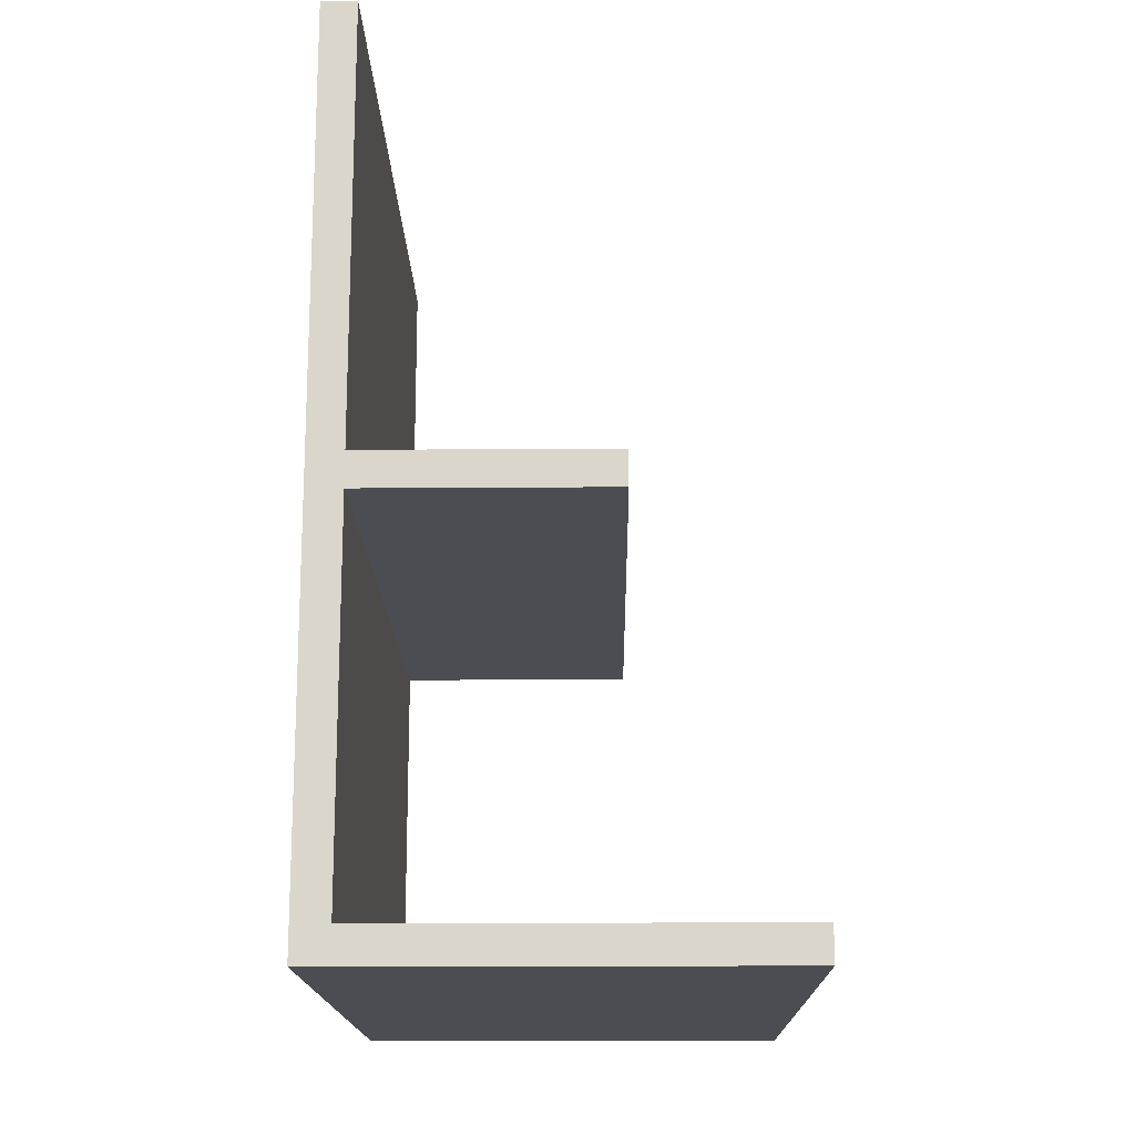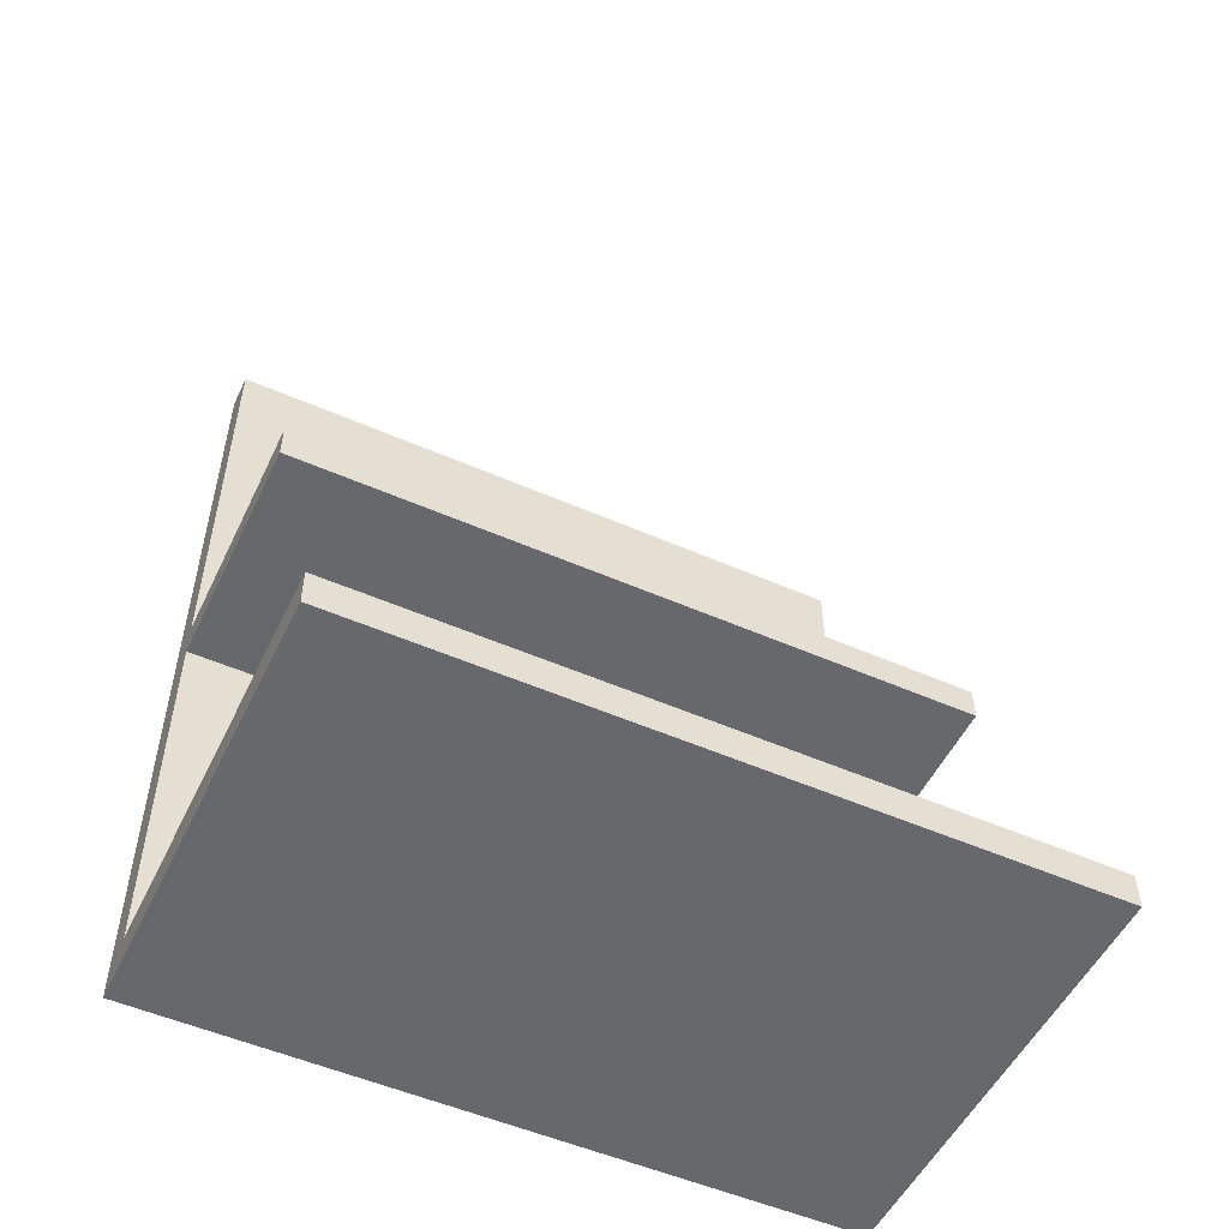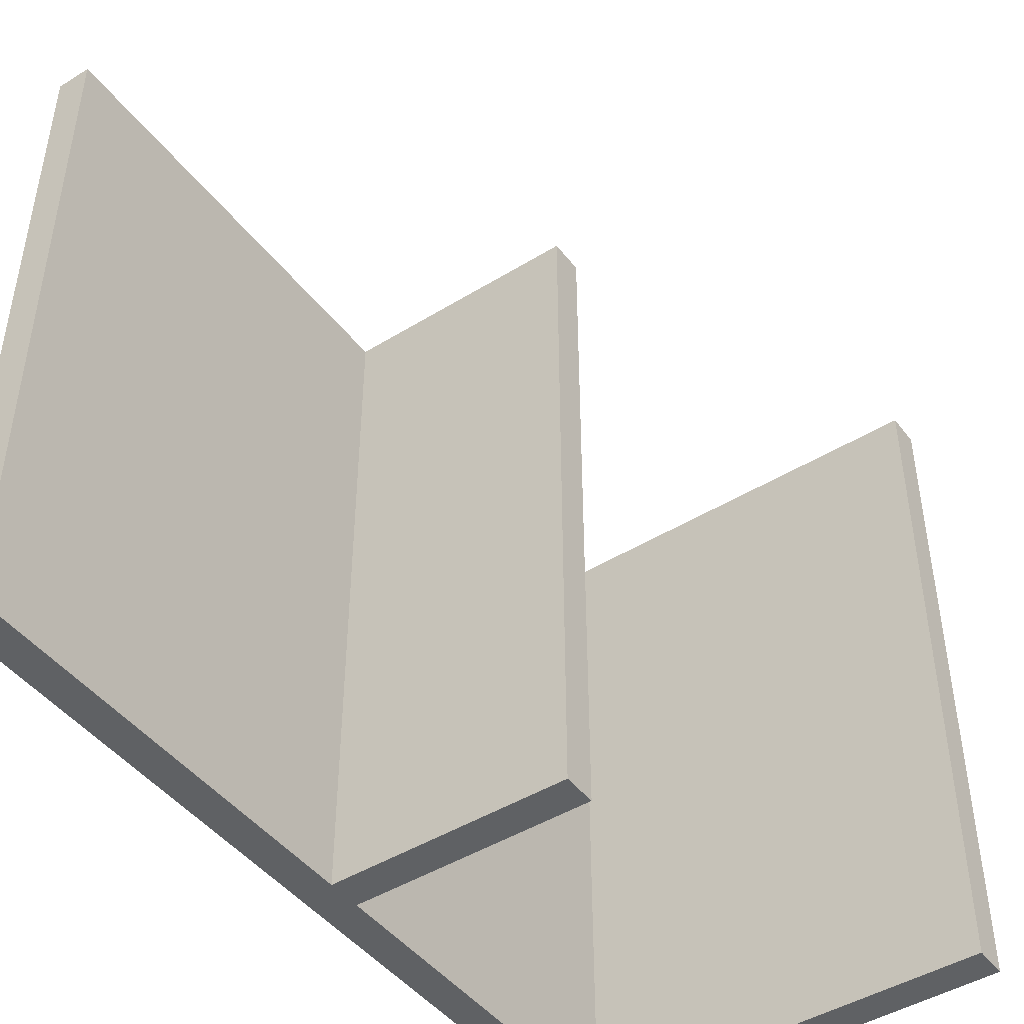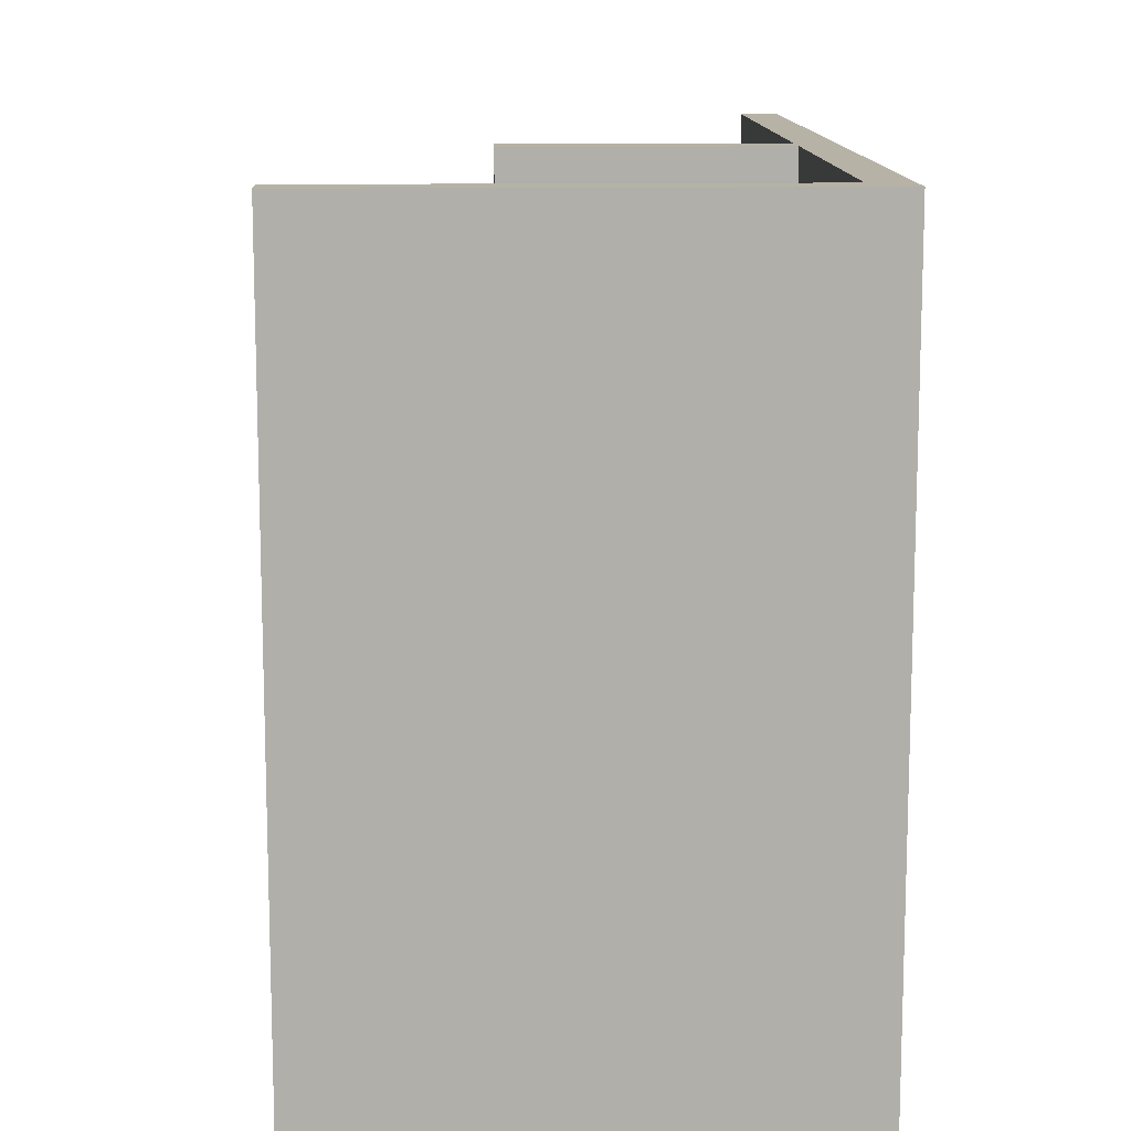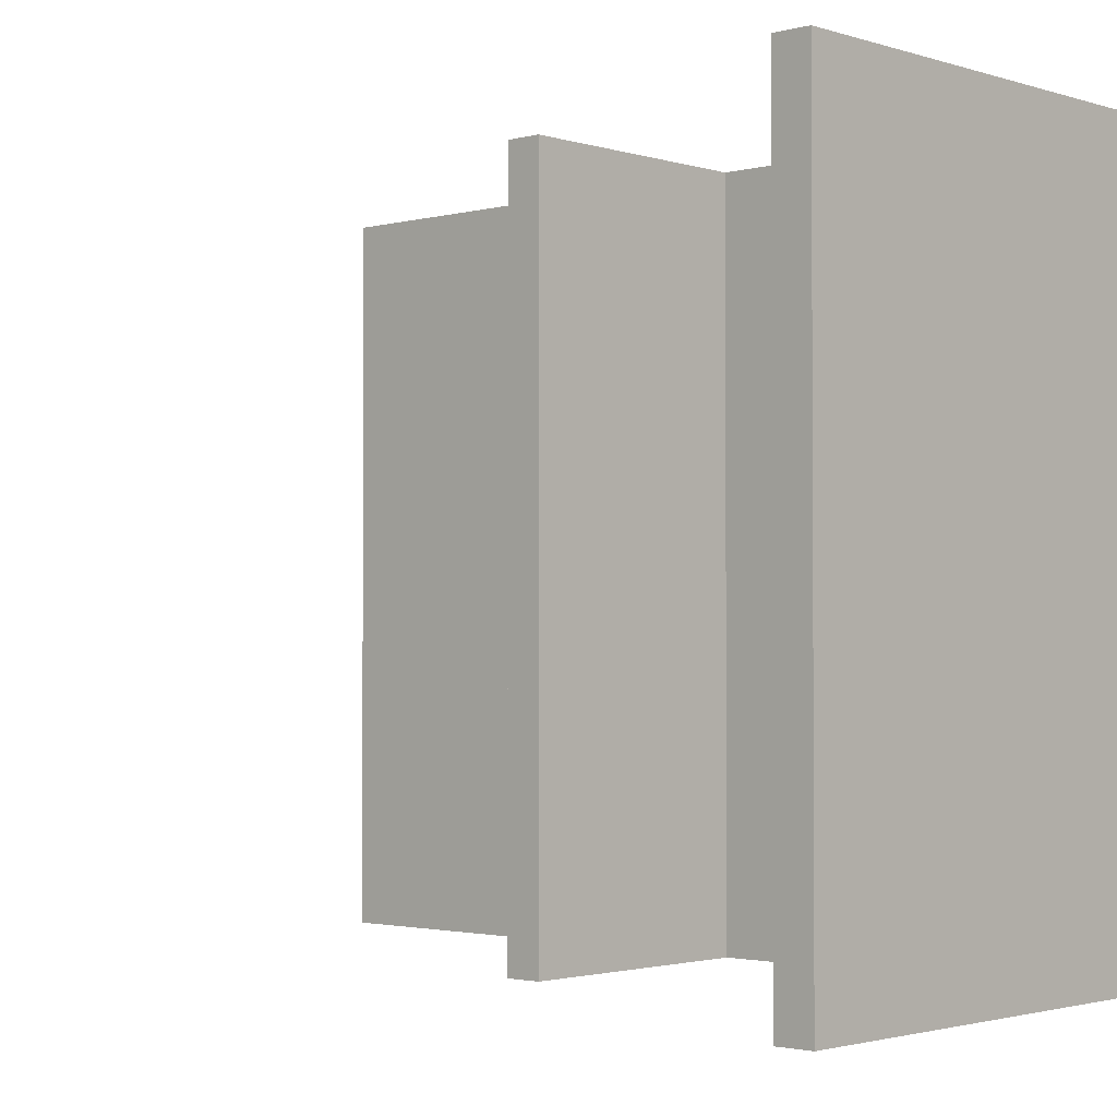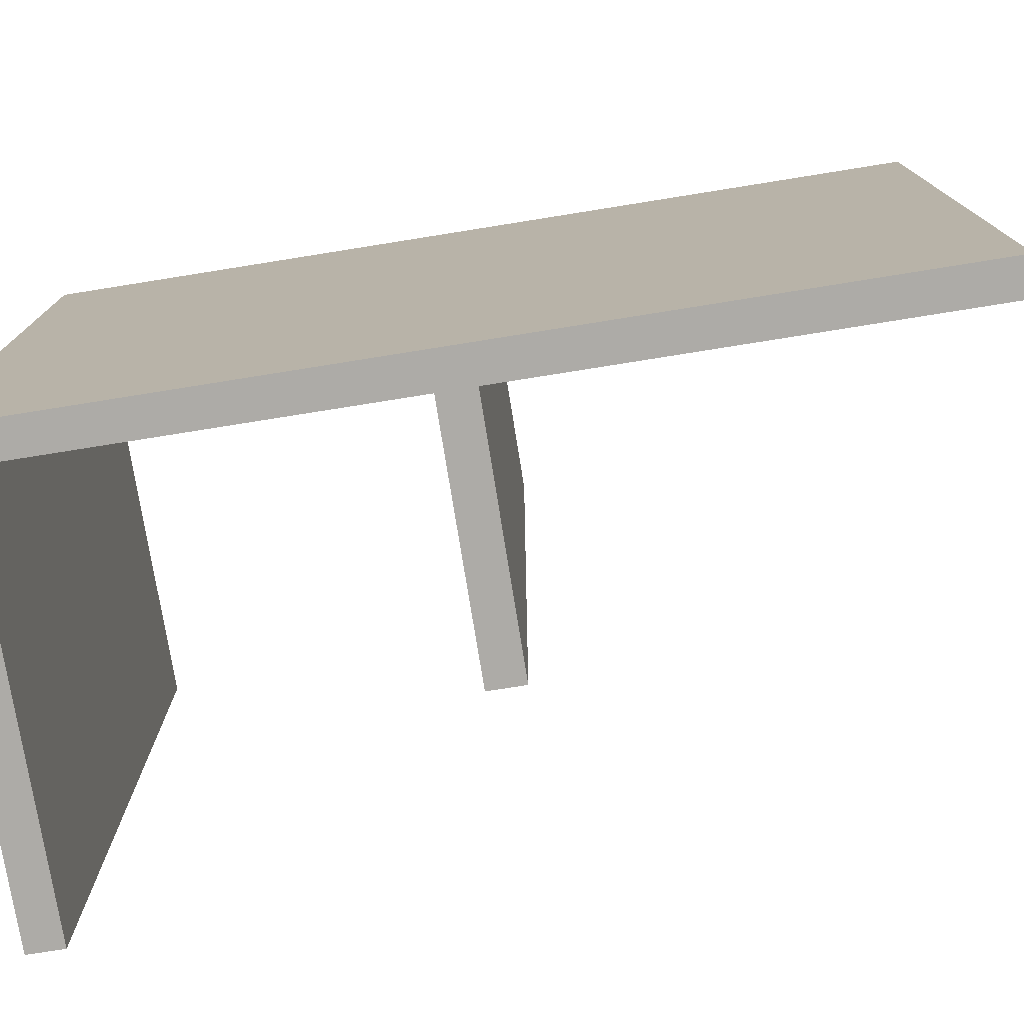
<metadata>
{"format":"obj","ext":"obj","renderer":"f3d","projection":"perspective","resolution":1024,"background":"white","views":[{"elev":-16.4,"azim":0.9,"up":"+Z"},{"elev":-52.4,"azim":64.7,"up":"+Z"},{"elev":-45.8,"azim":35.3,"up":"+Y"},{"elev":12.3,"azim":177.9,"up":"+Y"},{"elev":-2.0,"azim":132.6,"up":"+Y"},{"elev":-76.4,"azim":-80.9,"up":"+Y"}]}
</metadata>
<code>
g wall_1_1
v 1280 0 -363.5
v 1280 0 -175.9
v 1283 0 -175.9
v 1283 0 -359.6
f 4 3 2
f 4 2 1
g wall_1_2
v 1276 0 -367.3
v 1276 0 -175.9
f 1 2 6
f 1 6 5
g wall_1_3
v 1283 152.5 -175.9
v 1280 152.5 -175.9
v 1283 152.5 -359.6
v 1280 152.5 -363.5
f 2 3 7 8
f 3 4 9 7
f 4 1 10 9
g wall_1_4
v 1276 152.5 -175.9
v 1276 152.5 -367.3
f 5 6 11 12
f 6 2 8 11
f 1 5 12 10
g wall_1_5
f 10 8 7
f 10 7 9
g wall_1_6
f 12 11 8
f 12 8 10
g wall_2_7
v 1372 0 -363.5
v 1372 0 -367.3
f 14 13 1
f 14 1 5
g wall_2_8
v 1372 0 -359.6
f 13 15 4
f 13 4 1
g wall_2_9
v 1372 152.5 -367.3
v 1372 152.5 -363.5
f 5 1 10 12
f 13 14 16 17
f 14 5 12 16
g wall_2_10
v 1372 152.5 -359.6
f 1 4 9 10
f 4 15 18 9
f 15 13 17 18
g wall_2_11
f 12 10 17
f 12 17 16
g wall_2_12
f 10 9 18
f 10 18 17
g wall_3_13
v 1280 0 -278.4
v 1280 0 -274.6
v 1337 0 -274.6
v 1337 0 -278.4
f 22 21 20
f 22 20 19
g wall_3_14
v 1280 0 -270.8
v 1337 0 -270.8
f 21 24 23
f 21 23 20
g wall_3_15
v 1280 152.5 -274.6
v 1280 152.5 -278.4
v 1337 152.5 -278.4
v 1337 152.5 -274.6
f 19 20 25 26
f 21 22 27 28
f 22 19 26 27
g wall_3_16
v 1280 152.5 -270.8
v 1337 152.5 -270.8
f 20 23 29 25
f 23 24 30 29
f 24 21 28 30
g wall_3_17
f 26 25 28
f 26 28 27
g wall_3_18
f 25 29 30
f 25 30 28

</code>
